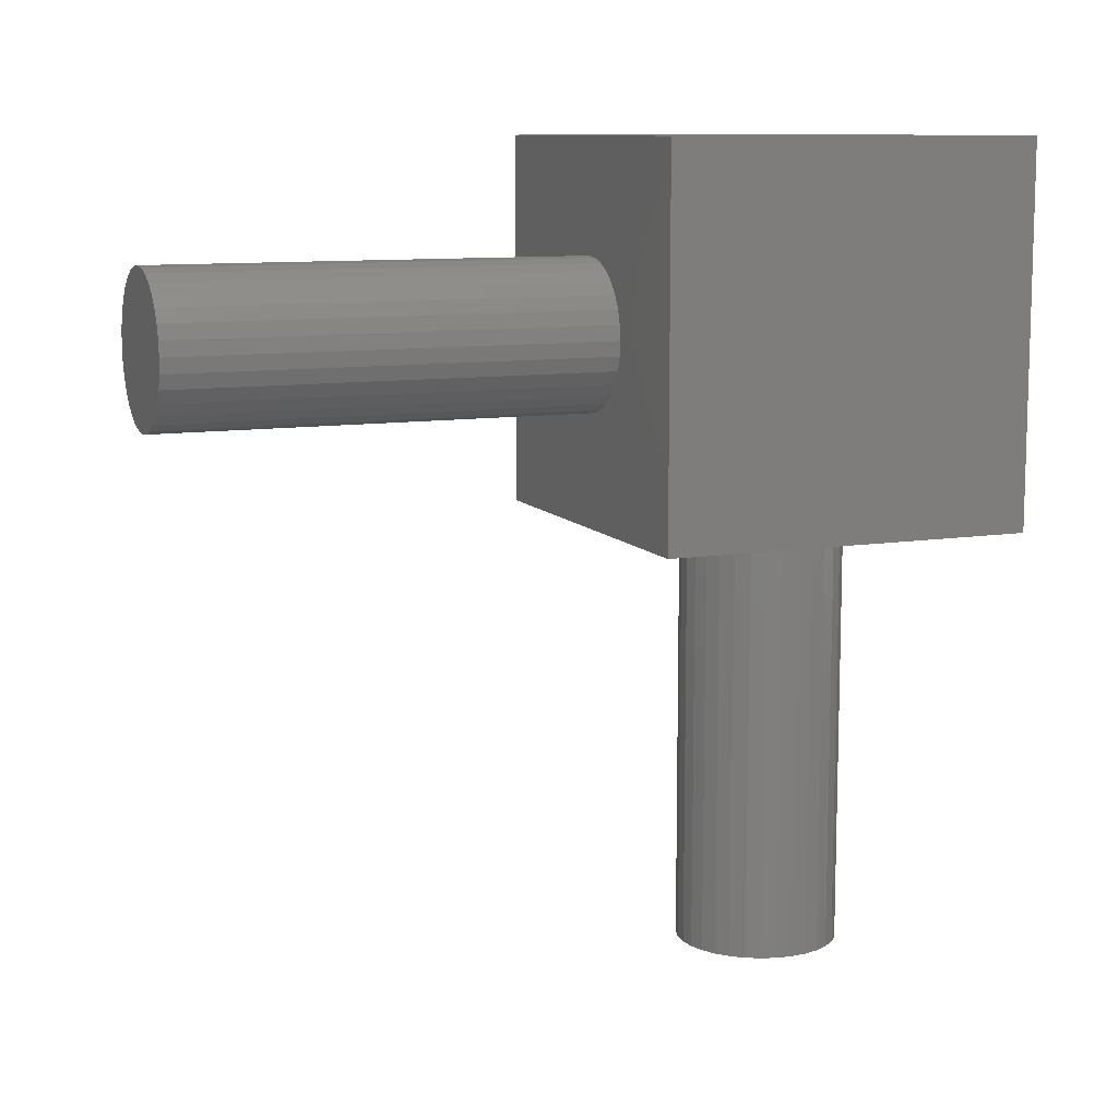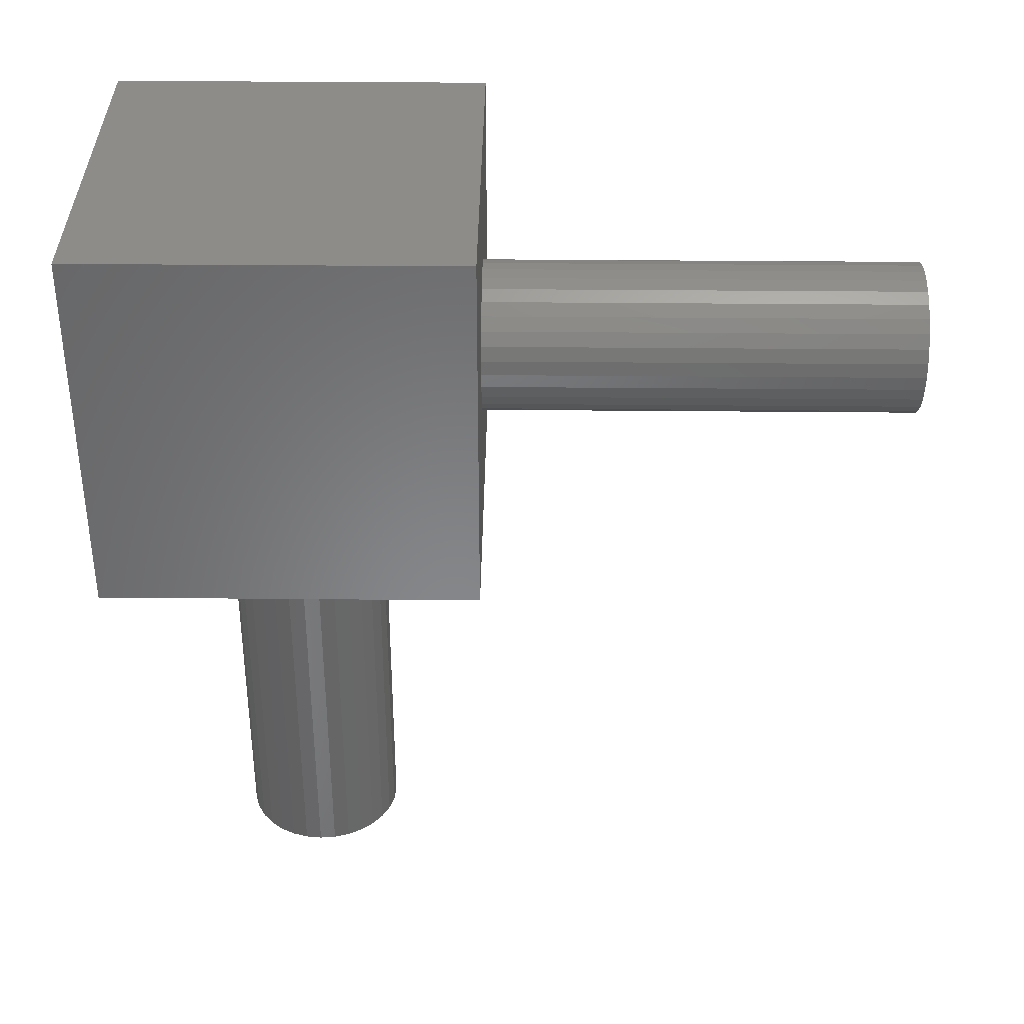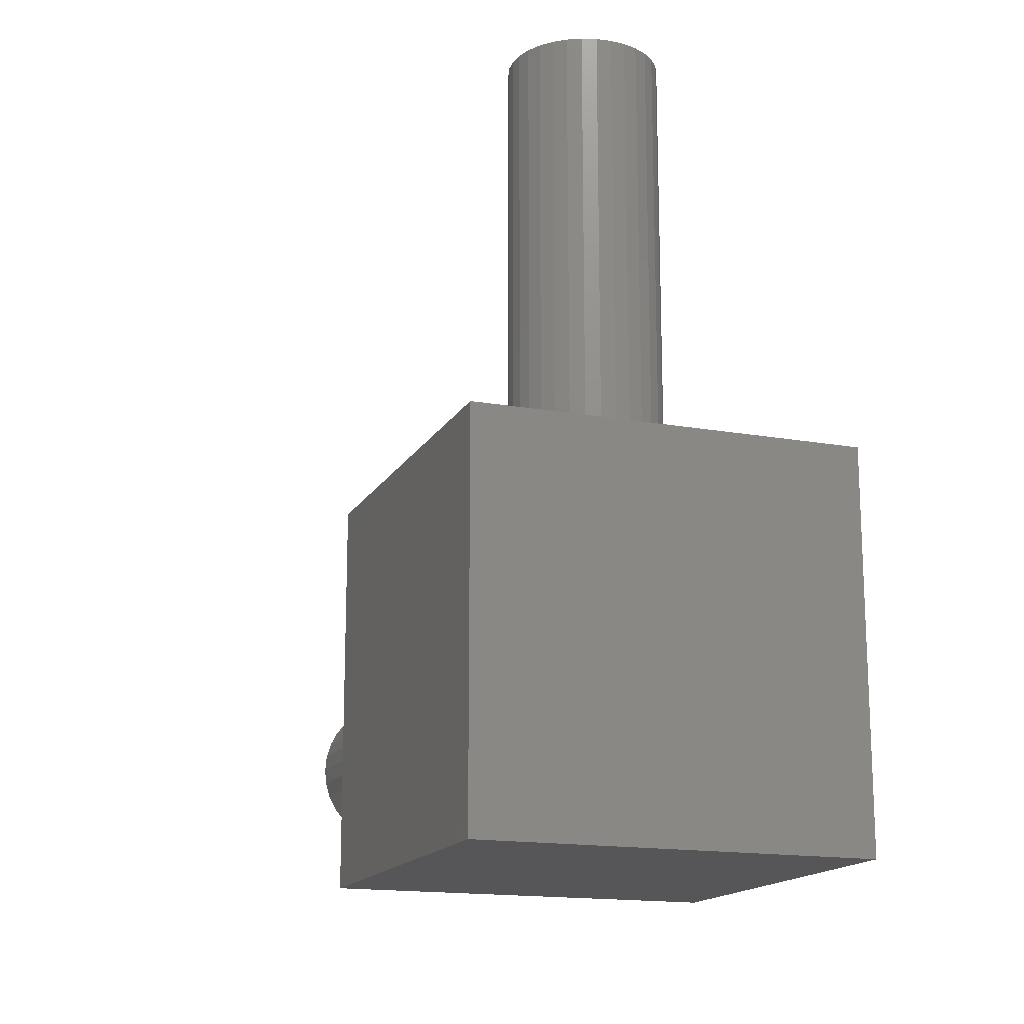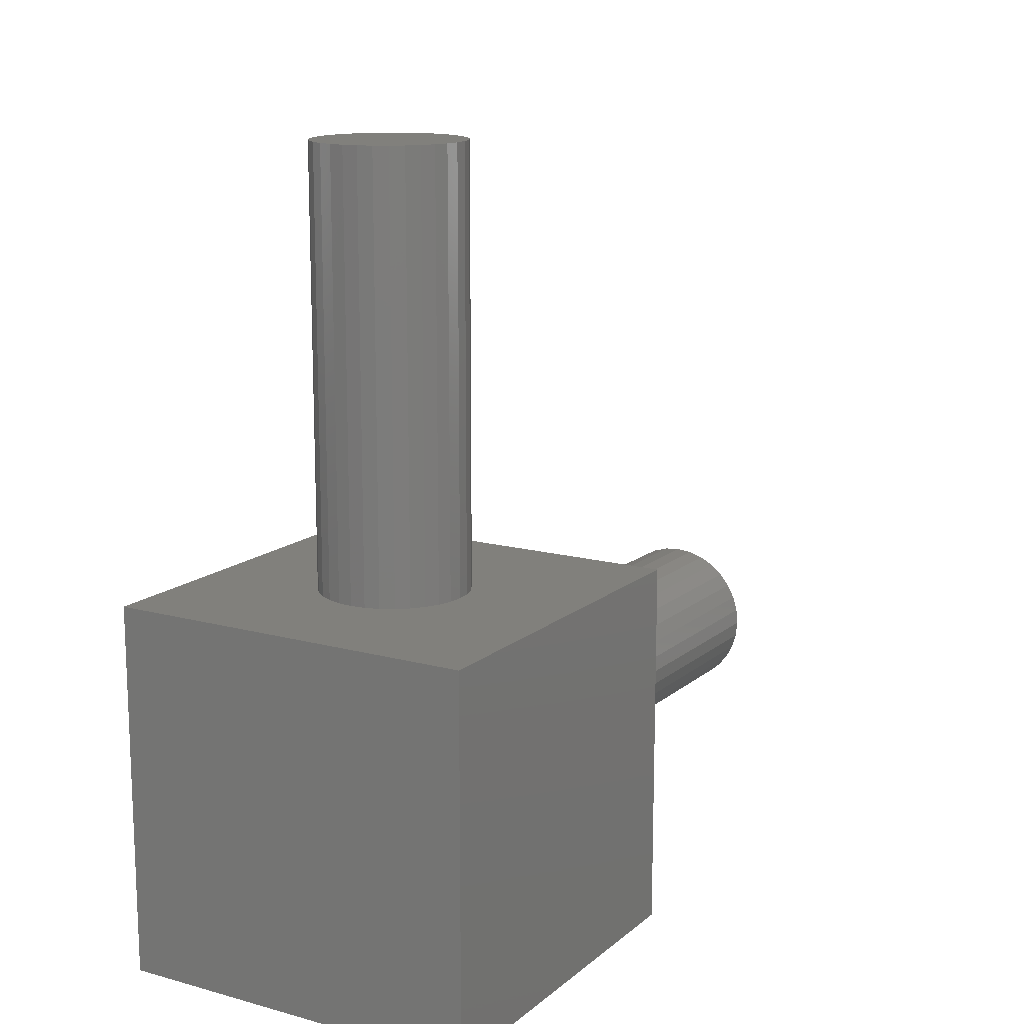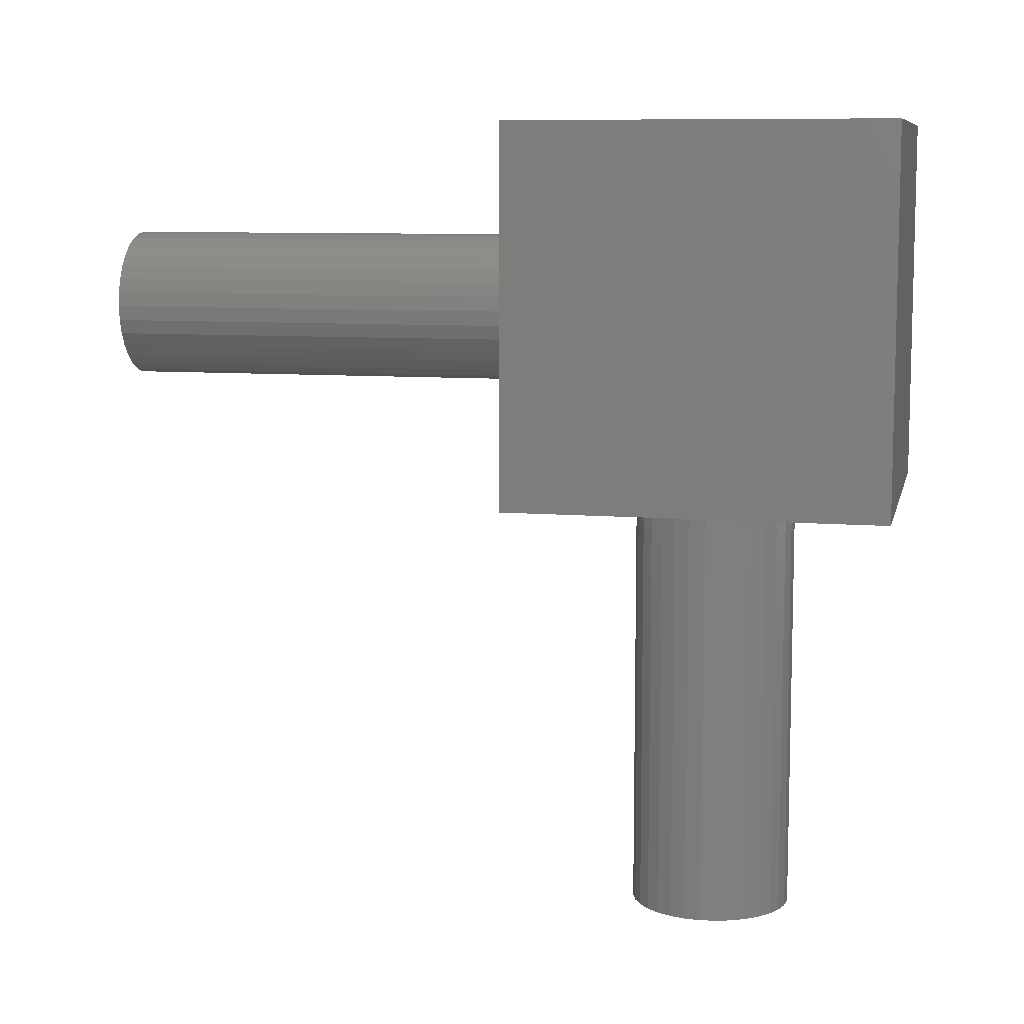
<metadata>
{"format":"stl","ext":"stl","renderer":"f3d","projection":"perspective","resolution":1024,"background":"white","views":[{"elev":10.2,"azim":67.7,"up":"+Y"},{"elev":36.1,"azim":-89.3,"up":"+Y"},{"elev":-16.1,"azim":159.7,"up":"+Z"},{"elev":14.2,"azim":-149.2,"up":"+Z"},{"elev":8.9,"azim":102.5,"up":"+Y"}]}
</metadata>
<code>
# stl→obj: 208 verts, 412 faces
v -0.08594 1.112e-17 0.2266
v -0.08594 1.112e-17 0.75
v -0.08419 0.01771 0.2266
v -0.08419 0.01771 0.75
v -0.07903 0.03474 0.2266
v -0.07903 0.03474 0.75
v -0.07064 0.05044 0.2266
v -0.07064 0.05044 0.75
v -0.05935 0.0642 0.2266
v -0.05935 0.0642 0.75
v -0.04559 0.07549 0.2266
v -0.04559 0.07549 0.75
v -0.02989 0.08388 0.2266
v -0.02989 0.08388 0.75
v -0.01286 0.08904 0.2266
v -0.01286 0.08904 0.75
v 0.004852 0.09079 0.2266
v 0.004852 0.09079 0.75
v 0.02256 0.08904 0.2266
v 0.02256 0.08904 0.75
v 0.0396 0.08388 0.2266
v 0.0396 0.08388 0.75
v 0.05529 0.07549 0.2266
v 0.05529 0.07549 0.75
v 0.06905 0.0642 0.2266
v 0.06905 0.0642 0.75
v 0.08034 0.05044 0.2266
v 0.08034 0.05044 0.75
v 0.08873 0.03474 0.2266
v 0.08873 0.03474 0.75
v 0.0939 0.01771 0.2266
v 0.0939 0.01771 0.75
v 0.09564 0 0.2266
v 0.09564 0 0.75
v 0.0939 -0.01771 0.2266
v 0.0939 -0.01771 0.75
v 0.08873 -0.03474 0.2266
v 0.08873 -0.03474 0.75
v 0.08034 -0.05044 0.2266
v 0.08034 -0.05044 0.75
v 0.06905 -0.0642 0.2266
v 0.06905 -0.0642 0.75
v 0.05529 -0.07549 0.2266
v 0.05529 -0.07549 0.75
v 0.0396 -0.08388 0.2266
v 0.0396 -0.08388 0.75
v 0.02256 -0.08904 0.2266
v 0.02256 -0.08904 0.75
v 0.004852 -0.09079 0.2266
v 0.004852 -0.09079 0.75
v -0.01286 -0.08904 0.2266
v -0.01286 -0.08904 0.75
v -0.02989 -0.08388 0.2266
v -0.02989 -0.08388 0.75
v -0.04559 -0.07549 0.2266
v -0.04559 -0.07549 0.75
v -0.05935 -0.0642 0.2266
v -0.05935 -0.0642 0.75
v -0.07064 -0.05044 0.2266
v -0.07064 -0.05044 0.75
v -0.07903 -0.03474 0.2266
v -0.07903 -0.03474 0.75
v -0.08419 -0.01771 0.2266
v -0.08419 -0.01771 0.75
v -0.2266 0.2266 0.2266
v -0.2266 -0.2266 0.2266
v 0.2266 0.2266 0.2266
v 0.2266 -0.2266 0.2266
v 0.1035 -0.75 5.183e-17
v 0.03314 -0.75 1.091e-17
v 0.0326 -0.75 -0.005519
v -0.02128 -0.75 -0.01083
v -0.02289 -0.75 -0.005519
v -0.09186 -0.75 -0.01924
v -0.01867 -0.75 -0.01572
v -0.01515 -0.75 -0.02
v -0.09375 -0.75 3.67e-17
v -0.02344 -0.75 -4.369e-17
v -0.02289 -0.75 0.005519
v 0.004852 -0.75 0.02829
v 0.01037 -0.75 0.02775
v 0.09595 -0.75 0.03773
v 0.08684 -0.75 0.05478
v 0.07457 -0.75 0.06972
v 0.05963 -0.75 0.08198
v 0.04259 -0.75 0.0911
v 0.02409 -0.75 0.09671
v 0.004852 -0.75 0.0986
v -0.01438 -0.75 0.09671
v -0.03288 -0.75 0.0911
v -0.04993 -0.75 0.08198
v -0.06487 -0.75 0.06972
v -0.07713 -0.75 0.05478
v -0.08624 -0.75 0.03773
v -0.09186 -0.75 0.01924
v -0.01086 -0.75 0.02352
v -0.005974 -0.75 0.02614
v -0.000667 -0.75 0.02775
v -0.02128 -0.75 0.01083
v -0.01867 -0.75 0.01572
v -0.01515 -0.75 0.02
v 0.004852 -0.75 -0.02829
v -0.08624 -0.75 -0.03773
v -0.07713 -0.75 -0.05478
v -0.06487 -0.75 -0.06972
v -0.04993 -0.75 -0.08198
v -0.03288 -0.75 -0.0911
v -0.01438 -0.75 -0.09671
v 0.004852 -0.75 -0.0986
v 0.02409 -0.75 -0.09671
v 0.04259 -0.75 -0.0911
v 0.05963 -0.75 -0.08198
v 0.07457 -0.75 -0.06972
v 0.08684 -0.75 -0.05478
v 0.09595 -0.75 -0.03773
v -0.000667 -0.75 -0.02775
v -0.005974 -0.75 -0.02614
v -0.01086 -0.75 -0.02352
v 0.01568 -0.75 0.02614
v 0.02057 -0.75 0.02352
v 0.02486 -0.75 0.02
v 0.1016 -0.75 0.01924
v 0.02837 -0.75 0.01572
v 0.03099 -0.75 0.01083
v 0.0326 -0.75 0.005519
v 0.1016 -0.75 -0.01924
v 0.03099 -0.75 -0.01083
v 0.02837 -0.75 -0.01572
v 0.02486 -0.75 -0.02
v 0.02057 -0.75 -0.02352
v 0.01568 -0.75 -0.02614
v 0.01037 -0.75 -0.02775
v 0.004852 -0.1562 -0.02829
v 0.01037 -0.1562 -0.02775
v 0.01568 -0.1562 -0.02614
v 0.02057 -0.1562 -0.02352
v 0.02486 -0.1562 -0.02
v 0.02837 -0.1562 -0.01572
v 0.03099 -0.1562 -0.01083
v 0.0326 -0.1562 -0.005519
v 0.03314 -0.1562 2.91e-17
v -0.000667 -0.1562 -0.02775
v -0.005974 -0.1562 -0.02614
v -0.01086 -0.1562 -0.02352
v -0.01515 -0.1562 -0.02
v -0.01867 -0.1562 -0.01572
v -0.02128 -0.1562 -0.01083
v -0.02289 -0.1562 -0.005519
v -0.02344 -0.1562 -4.369e-17
v 0.004852 -0.1562 0.02829
v -0.000667 -0.1562 0.02775
v -0.005974 -0.1562 0.02614
v -0.01086 -0.1562 0.02352
v -0.01515 -0.1562 0.02
v -0.01867 -0.1562 0.01572
v -0.02128 -0.1562 0.01083
v -0.02289 -0.1562 0.005519
v 0.01037 -0.1562 0.02775
v 0.01568 -0.1562 0.02614
v 0.02057 -0.1562 0.02352
v 0.02486 -0.1562 0.02
v 0.02837 -0.1562 0.01572
v 0.03099 -0.1562 0.01083
v 0.0326 -0.1562 0.005519
v 0.1035 -0.2266 1.153e-16
v 0.1016 -0.2266 -0.01924
v 0.09595 -0.2266 -0.03773
v 0.08684 -0.2266 -0.05478
v 0.07457 -0.2266 -0.06972
v 0.05963 -0.2266 -0.08198
v 0.04259 -0.2266 -0.0911
v 0.02409 -0.2266 -0.09671
v 0.004852 -0.2266 -0.0986
v -0.01438 -0.2266 -0.09671
v -0.03288 -0.2266 -0.0911
v -0.04993 -0.2266 -0.08198
v -0.06487 -0.2266 -0.06972
v -0.07713 -0.2266 -0.05478
v -0.08624 -0.2266 -0.03773
v -0.09186 -0.2266 -0.01924
v -0.09375 -0.2266 3.67e-17
v -0.09186 -0.2266 0.01924
v -0.08624 -0.2266 0.03773
v -0.07713 -0.2266 0.05478
v -0.06487 -0.2266 0.06972
v -0.04993 -0.2266 0.08198
v -0.03288 -0.2266 0.0911
v -0.01438 -0.2266 0.09671
v 0.004852 -0.2266 0.0986
v 0.02409 -0.2266 0.09671
v 0.04259 -0.2266 0.0911
v 0.05963 -0.2266 0.08198
v 0.07457 -0.2266 0.06972
v 0.08684 -0.2266 0.05478
v 0.09595 -0.2266 0.03773
v 0.1016 -0.2266 0.01924
v -0.2266 -0.2266 -0.2266
v 0.2266 -0.2266 -0.2266
v -0.2266 0.2266 -0.2266
v 0.2266 0.2266 -0.2266
v 0.1562 -0.1562 0.1562
v 0.1562 -0.1562 -0.1562
v -0.1562 -0.1562 0.1562
v -0.1562 -0.1562 -0.1562
v -0.1562 0.1562 -0.1562
v 0.1562 0.1562 -0.1562
v -0.1562 0.1562 0.1562
v 0.1562 0.1562 0.1562
f 1 2 3
f 3 2 4
f 3 4 5
f 5 4 6
f 5 6 7
f 7 6 8
f 7 8 9
f 9 8 10
f 9 10 11
f 11 10 12
f 11 12 13
f 13 12 14
f 13 14 15
f 15 14 16
f 15 16 17
f 17 16 18
f 17 18 19
f 19 18 20
f 19 20 21
f 21 20 22
f 21 22 23
f 23 22 24
f 23 24 25
f 25 24 26
f 25 26 27
f 27 26 28
f 27 28 29
f 29 28 30
f 29 30 31
f 31 30 32
f 31 32 33
f 33 32 34
f 33 34 35
f 35 34 36
f 35 36 37
f 37 36 38
f 37 38 39
f 39 38 40
f 39 40 41
f 41 40 42
f 41 42 43
f 43 42 44
f 43 44 45
f 45 44 46
f 45 46 47
f 47 46 48
f 47 48 49
f 49 48 50
f 49 50 51
f 51 50 52
f 51 52 53
f 53 52 54
f 53 54 55
f 55 54 56
f 55 56 57
f 57 56 58
f 57 58 59
f 59 58 60
f 59 60 61
f 61 60 62
f 61 62 63
f 63 62 64
f 63 64 1
f 1 64 2
f 65 66 1
f 65 1 3
f 65 3 5
f 65 5 7
f 65 7 9
f 65 9 11
f 65 11 13
f 65 13 15
f 65 15 17
f 65 17 67
f 66 68 49
f 66 49 51
f 66 51 53
f 66 53 55
f 66 55 57
f 66 57 59
f 66 59 61
f 66 61 63
f 66 63 1
f 68 33 35
f 68 35 37
f 68 37 39
f 68 39 41
f 68 41 43
f 68 43 45
f 68 45 47
f 68 47 49
f 67 17 19
f 67 19 21
f 67 21 23
f 67 23 25
f 67 25 27
f 67 27 29
f 67 29 31
f 67 31 33
f 67 33 68
f 16 20 18
f 20 16 14
f 20 14 22
f 22 14 12
f 22 12 24
f 24 12 10
f 24 10 26
f 42 56 44
f 44 56 54
f 44 54 46
f 46 54 52
f 46 52 48
f 48 52 50
f 26 10 28
f 28 10 8
f 28 8 30
f 30 8 6
f 30 6 32
f 32 6 4
f 32 4 34
f 34 4 2
f 34 2 36
f 36 2 64
f 36 64 38
f 38 64 62
f 38 62 40
f 40 62 60
f 40 60 42
f 42 60 58
f 42 58 56
f 69 70 71
f 72 73 74
f 75 72 74
f 75 74 76
f 77 74 73
f 77 73 78
f 77 78 79
f 80 81 82
f 80 82 83
f 80 83 84
f 80 84 85
f 80 85 86
f 80 86 87
f 80 87 88
f 80 88 89
f 80 89 90
f 80 90 91
f 80 91 92
f 80 92 93
f 80 93 94
f 94 95 96
f 94 96 97
f 94 97 98
f 94 98 80
f 95 77 79
f 95 79 99
f 95 99 100
f 95 100 101
f 95 101 96
f 102 103 104
f 102 104 105
f 102 105 106
f 102 106 107
f 102 107 108
f 102 108 109
f 102 109 110
f 102 110 111
f 102 111 112
f 102 112 113
f 102 113 114
f 102 114 115
f 103 102 116
f 103 116 117
f 103 117 118
f 103 118 76
f 103 76 74
f 82 81 119
f 82 119 120
f 82 120 121
f 82 121 122
f 122 121 123
f 122 123 124
f 122 124 125
f 122 125 70
f 122 70 69
f 126 69 71
f 126 71 127
f 126 127 128
f 126 128 129
f 126 129 130
f 126 130 115
f 115 130 131
f 115 131 132
f 115 132 102
f 133 132 134
f 134 132 131
f 134 131 135
f 135 131 130
f 135 130 136
f 136 130 129
f 136 129 137
f 137 129 128
f 137 128 138
f 138 128 127
f 138 127 139
f 139 127 71
f 139 71 140
f 140 71 70
f 140 70 141
f 132 133 102
f 102 133 142
f 102 142 116
f 116 142 143
f 116 143 117
f 117 143 144
f 117 144 118
f 118 144 145
f 118 145 76
f 76 145 146
f 76 146 75
f 75 146 147
f 75 147 72
f 72 147 148
f 72 148 73
f 73 148 149
f 73 149 78
f 150 98 151
f 151 98 97
f 151 97 152
f 152 97 96
f 152 96 153
f 153 96 101
f 153 101 154
f 154 101 100
f 154 100 155
f 155 100 99
f 155 99 156
f 156 99 79
f 156 79 157
f 157 79 78
f 157 78 149
f 98 150 80
f 80 150 158
f 80 158 81
f 81 158 159
f 81 159 119
f 119 159 160
f 119 160 120
f 120 160 161
f 120 161 121
f 121 161 162
f 121 162 123
f 123 162 163
f 123 163 124
f 124 163 164
f 124 164 125
f 125 164 141
f 125 141 70
f 165 69 166
f 166 69 126
f 166 126 167
f 167 126 115
f 167 115 168
f 168 115 114
f 168 114 169
f 169 114 113
f 169 113 170
f 170 113 112
f 170 112 171
f 171 112 111
f 171 111 172
f 172 111 110
f 172 110 173
f 173 110 109
f 173 109 174
f 174 109 108
f 174 108 175
f 175 108 107
f 175 107 176
f 176 107 106
f 176 106 177
f 177 106 105
f 177 105 178
f 178 105 104
f 178 104 179
f 179 104 103
f 179 103 180
f 180 103 74
f 180 74 181
f 181 74 77
f 181 77 182
f 182 77 95
f 182 95 183
f 183 95 94
f 183 94 184
f 184 94 93
f 184 93 185
f 185 93 92
f 185 92 186
f 186 92 91
f 186 91 187
f 187 91 90
f 187 90 188
f 188 90 89
f 188 89 189
f 189 89 88
f 189 88 190
f 190 88 87
f 190 87 191
f 191 87 86
f 191 86 192
f 192 86 85
f 192 85 193
f 193 85 84
f 193 84 194
f 194 84 83
f 194 83 195
f 195 83 82
f 195 82 196
f 196 82 122
f 196 122 165
f 165 122 69
f 66 197 181
f 66 181 182
f 66 182 183
f 66 183 184
f 66 184 185
f 66 185 186
f 66 186 187
f 66 187 188
f 66 188 189
f 66 189 68
f 197 198 173
f 197 173 174
f 197 174 175
f 197 175 176
f 197 176 177
f 197 177 178
f 197 178 179
f 197 179 180
f 197 180 181
f 198 165 166
f 198 166 167
f 198 167 168
f 198 168 169
f 198 169 170
f 198 170 171
f 198 171 172
f 198 172 173
f 68 189 190
f 68 190 191
f 68 191 192
f 68 192 193
f 68 193 194
f 68 194 195
f 68 195 196
f 68 196 165
f 68 165 198
f 197 199 198
f 198 199 200
f 199 197 65
f 65 197 66
f 198 200 68
f 68 200 67
f 200 199 67
f 67 199 65
f 201 202 140
f 201 140 141
f 201 141 164
f 201 164 163
f 201 163 162
f 201 162 161
f 201 161 160
f 201 160 159
f 201 159 158
f 201 158 150
f 201 150 203
f 203 150 151
f 203 151 152
f 203 152 153
f 203 153 154
f 203 154 155
f 203 155 156
f 203 156 157
f 203 157 149
f 203 149 148
f 203 148 204
f 204 148 147
f 204 147 146
f 204 146 145
f 204 145 144
f 204 144 143
f 204 143 142
f 204 142 133
f 204 133 202
f 202 133 134
f 202 134 135
f 202 135 136
f 202 136 137
f 202 137 138
f 202 138 139
f 202 139 140
f 204 202 205
f 205 202 206
f 205 207 204
f 204 207 203
f 203 207 201
f 201 207 208
f 202 201 206
f 206 201 208
f 206 208 205
f 205 208 207

</code>
